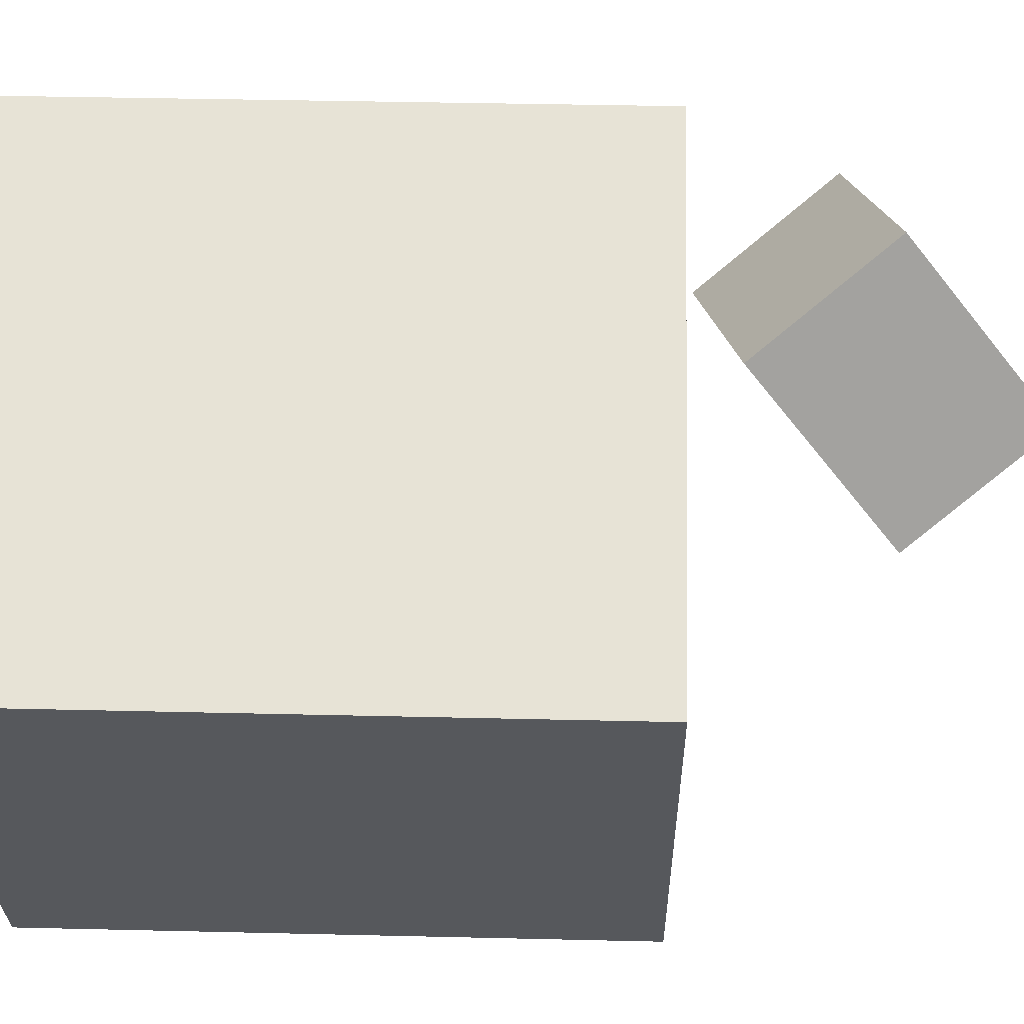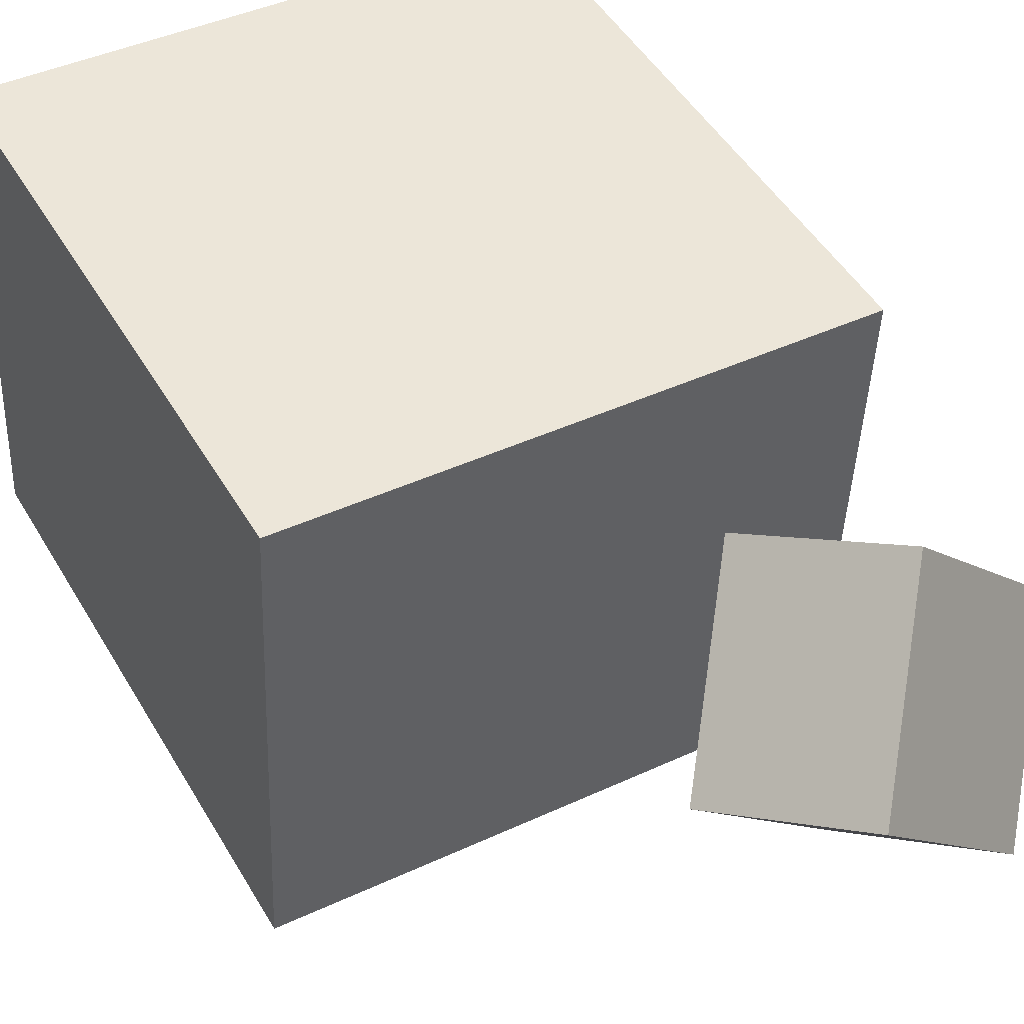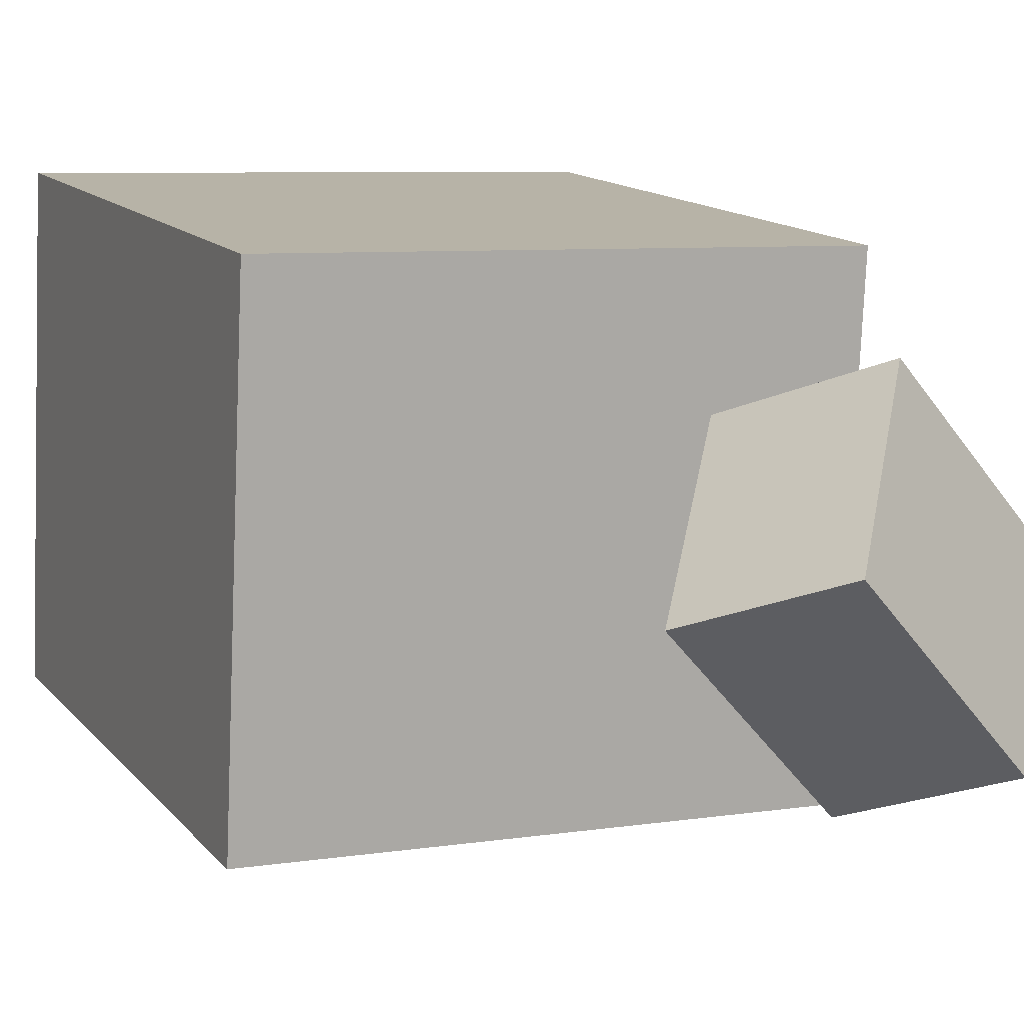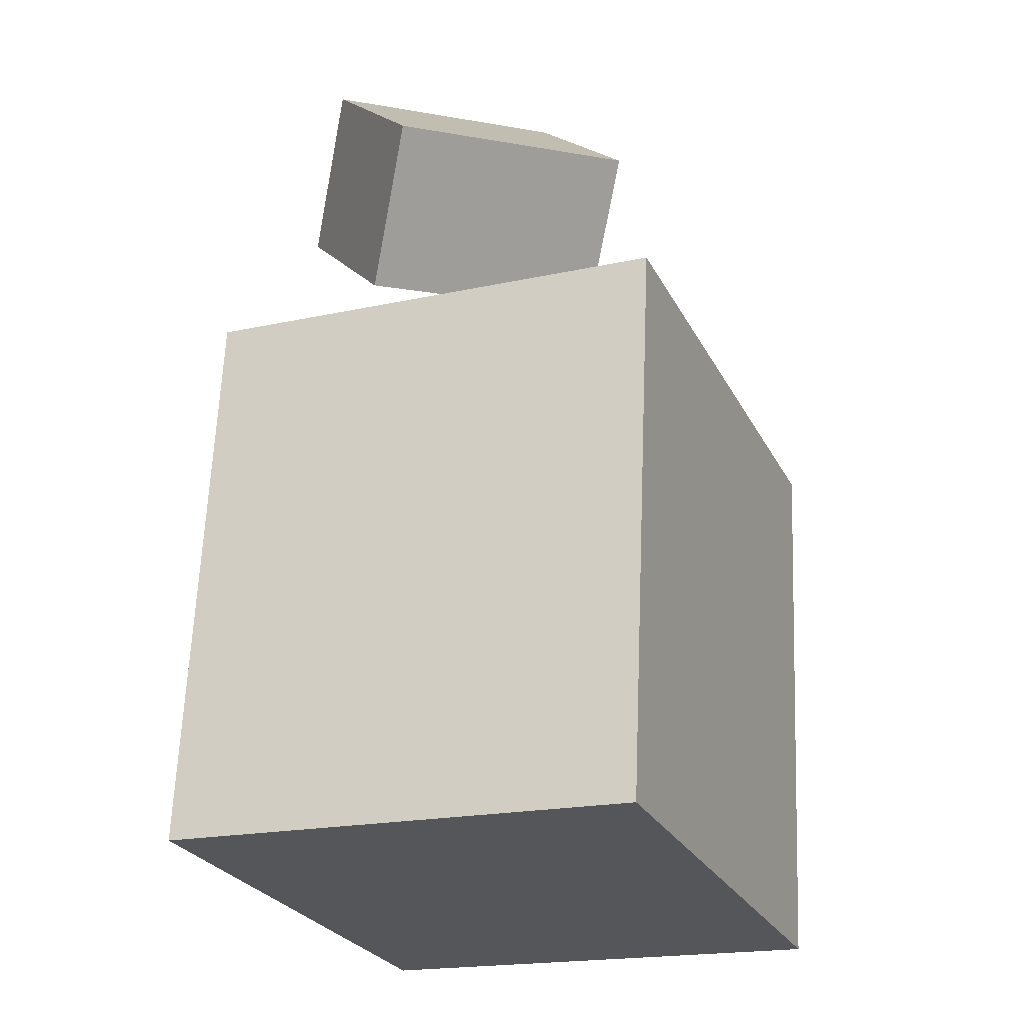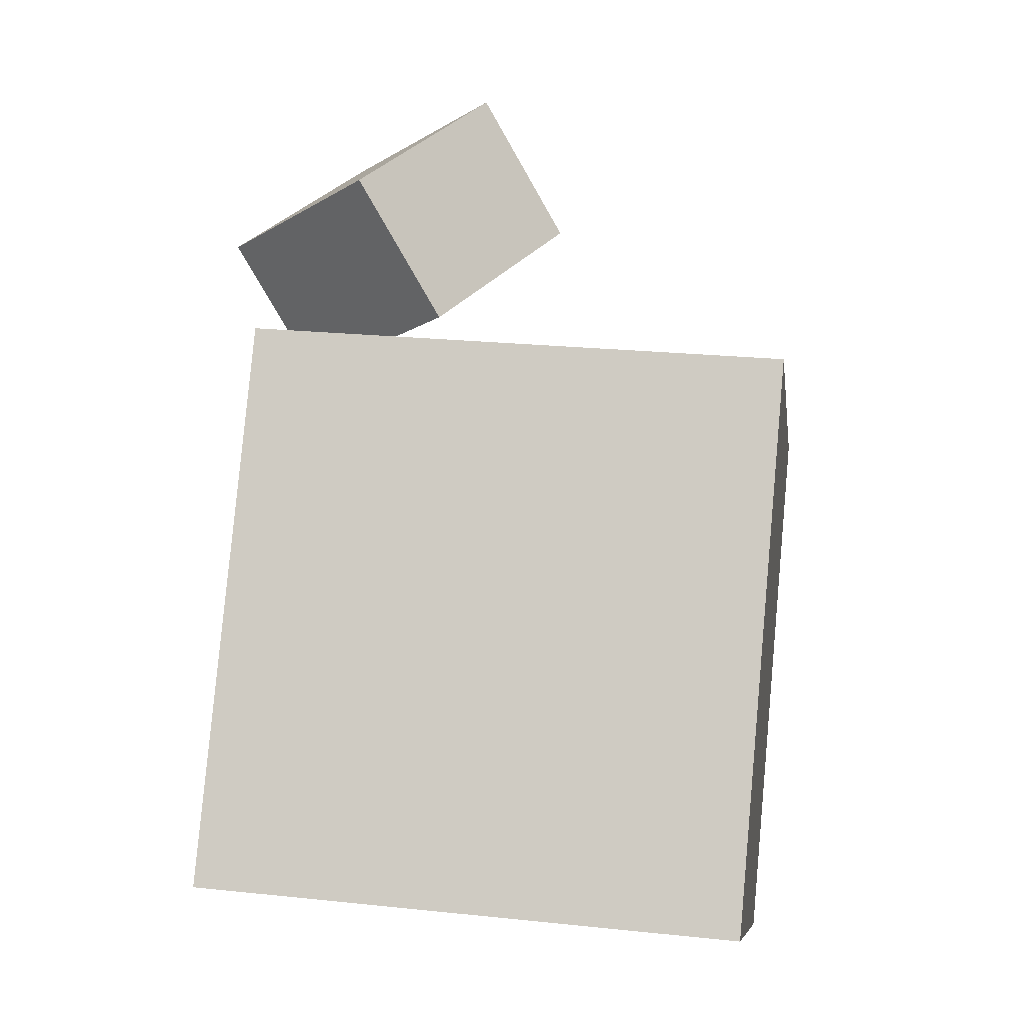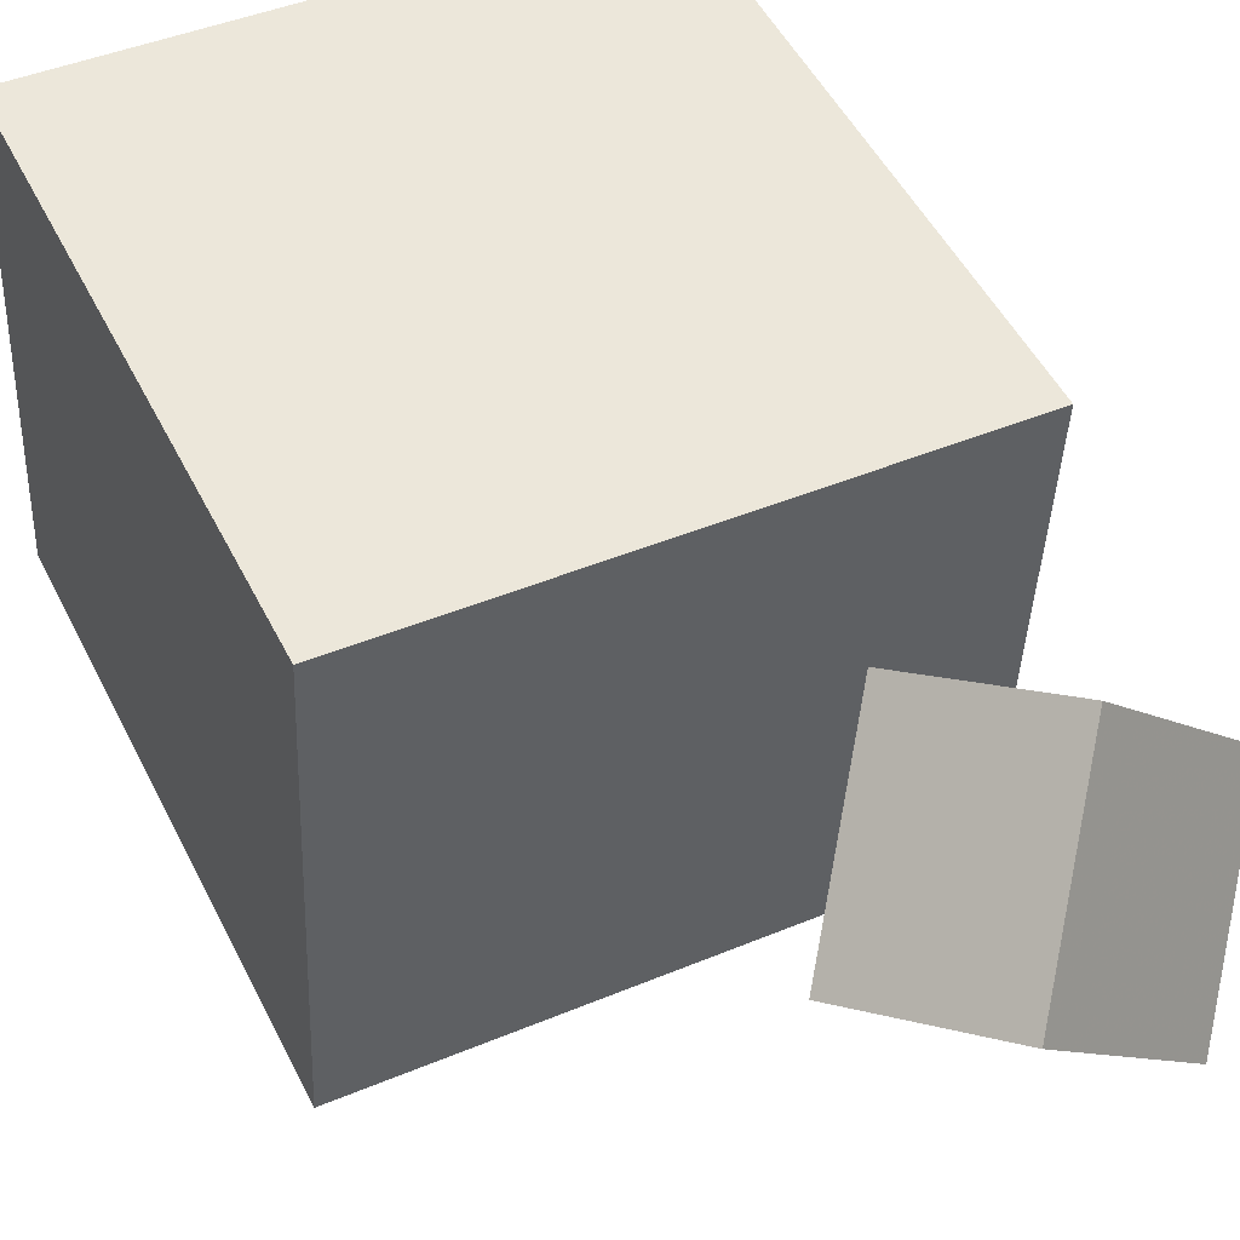
<metadata>
{"format":"obj","ext":"obj","renderer":"f3d","projection":"perspective","resolution":1024,"background":"white","views":[{"elev":65.4,"azim":86.2,"up":"+Z"},{"elev":48.5,"azim":145.6,"up":"+Z"},{"elev":14.3,"azim":150.3,"up":"+Z"},{"elev":-20.6,"azim":-70.7,"up":"+Y"},{"elev":-9.4,"azim":4.8,"up":"+Y"},{"elev":51.0,"azim":148.7,"up":"+Z"}]}
</metadata>
<code>
v 0.2541 0.1291 0.247
v 0.2781 0.1327 -0.1993
v -0.2467 0.176 0.2204
v -0.2227 0.1796 -0.2259
v 0.205 -0.3986 0.24
v 0.229 -0.395 -0.2063
v -0.2958 -0.3517 0.2135
v -0.2718 -0.3481 -0.2328
f 1.0 7.0 5.0
f 1.0 3.0 7.0
f 1.0 4.0 3.0
f 1.0 2.0 4.0
f 3.0 8.0 7.0
f 3.0 4.0 8.0
f 5.0 7.0 8.0
f 5.0 8.0 6.0
f 1.0 5.0 6.0
f 1.0 6.0 2.0
f 2.0 6.0 8.0
f 2.0 8.0 4.0
v -0.08229 0.2112 0.1126
v -0.2399 0.1964 -0.05786
v 0.03278 0.3309 -0.004223
v -0.1248 0.3161 -0.1747
v -0.1561 0.3379 0.1698
v -0.3137 0.3231 -0.0006571
v -0.041 0.4576 0.05298
v -0.1986 0.4428 -0.1175
f 9.0 15.0 13.0
f 9.0 11.0 15.0
f 9.0 12.0 11.0
f 9.0 10.0 12.0
f 11.0 16.0 15.0
f 11.0 12.0 16.0
f 13.0 15.0 16.0
f 13.0 16.0 14.0
f 9.0 13.0 14.0
f 9.0 14.0 10.0
f 10.0 14.0 16.0
f 10.0 16.0 12.0

</code>
